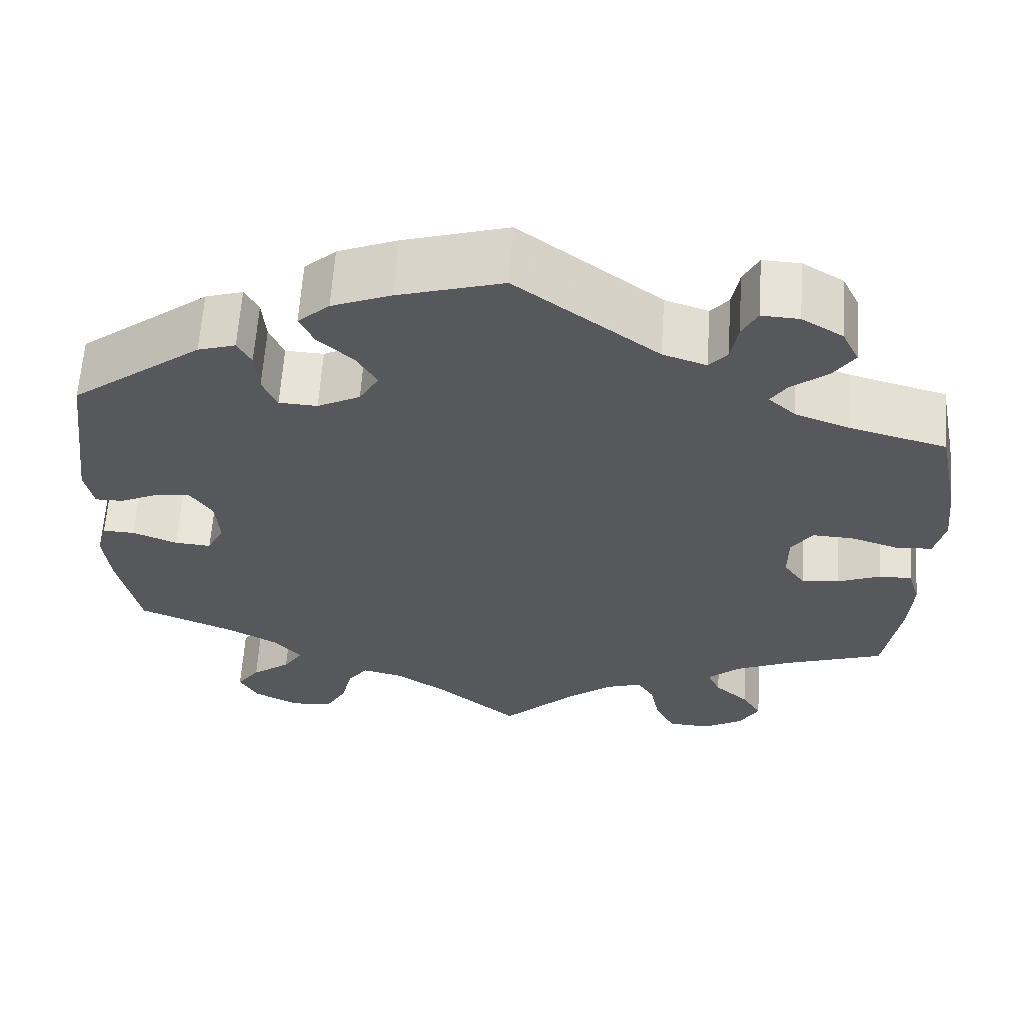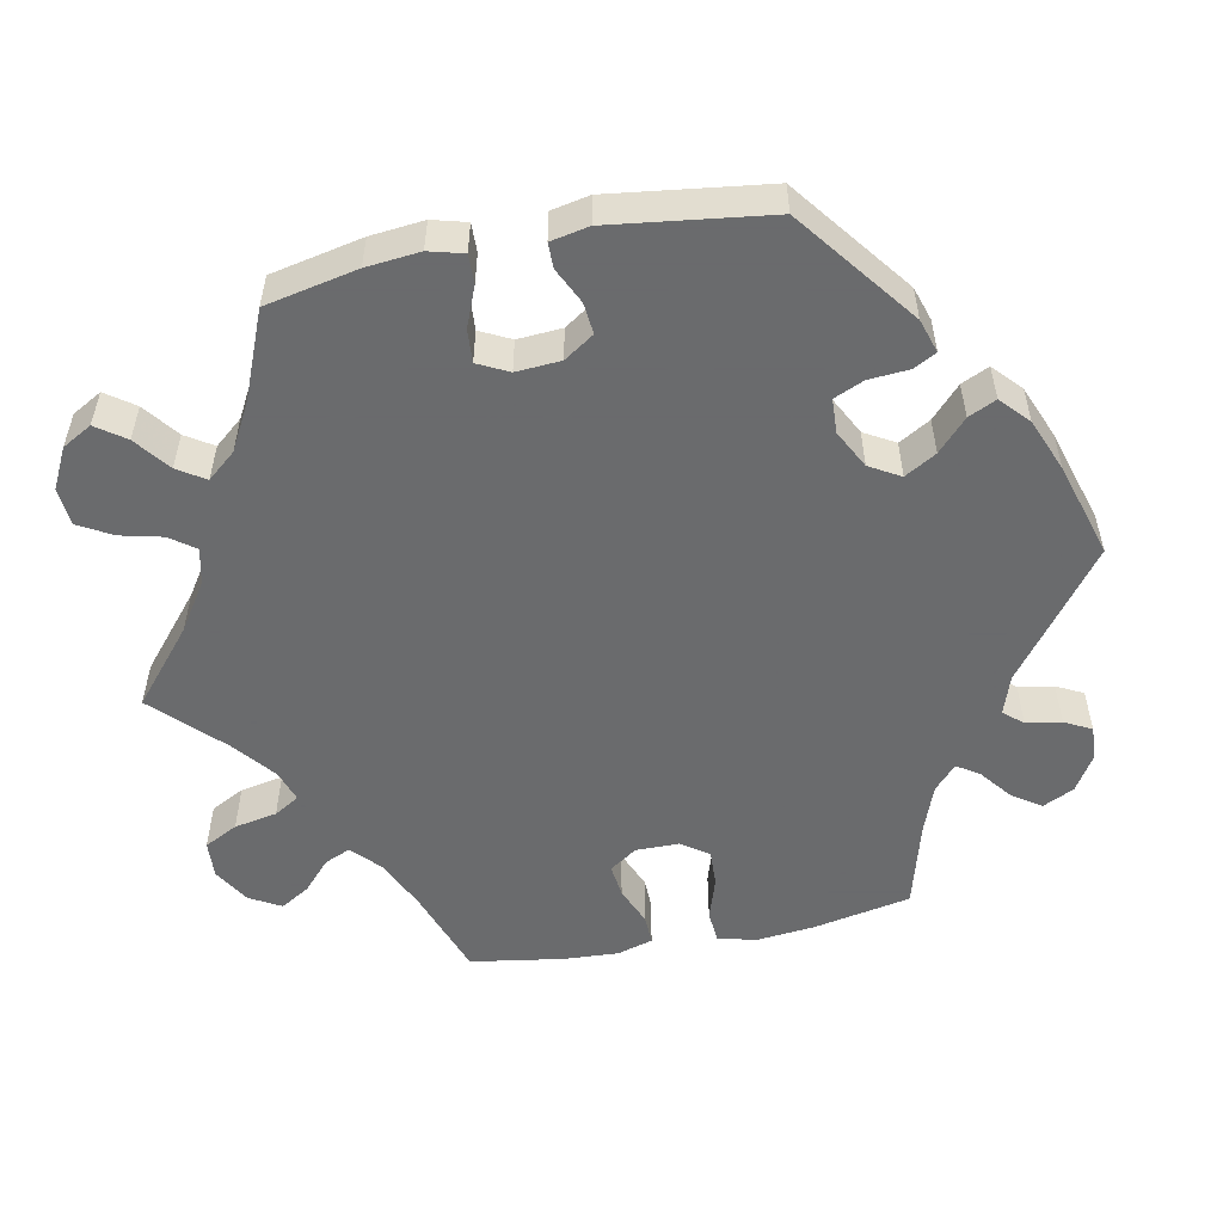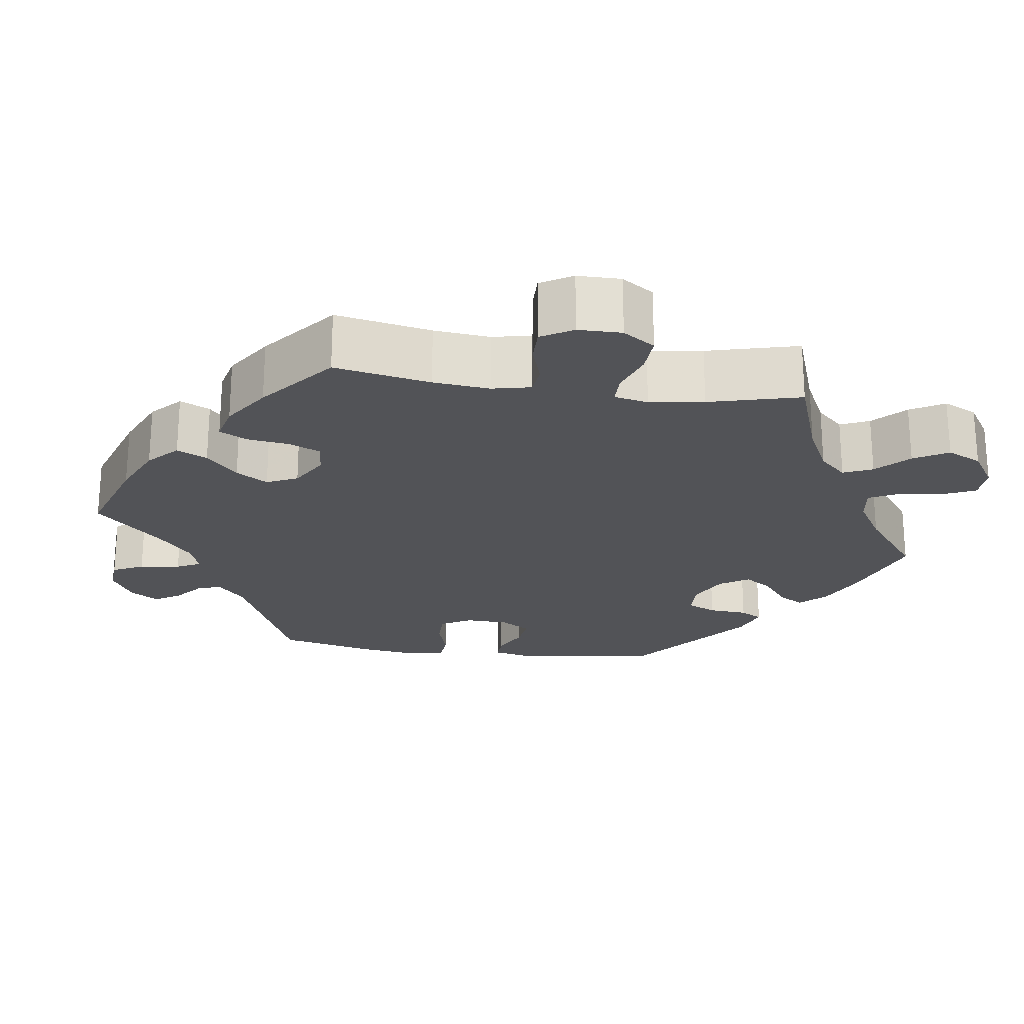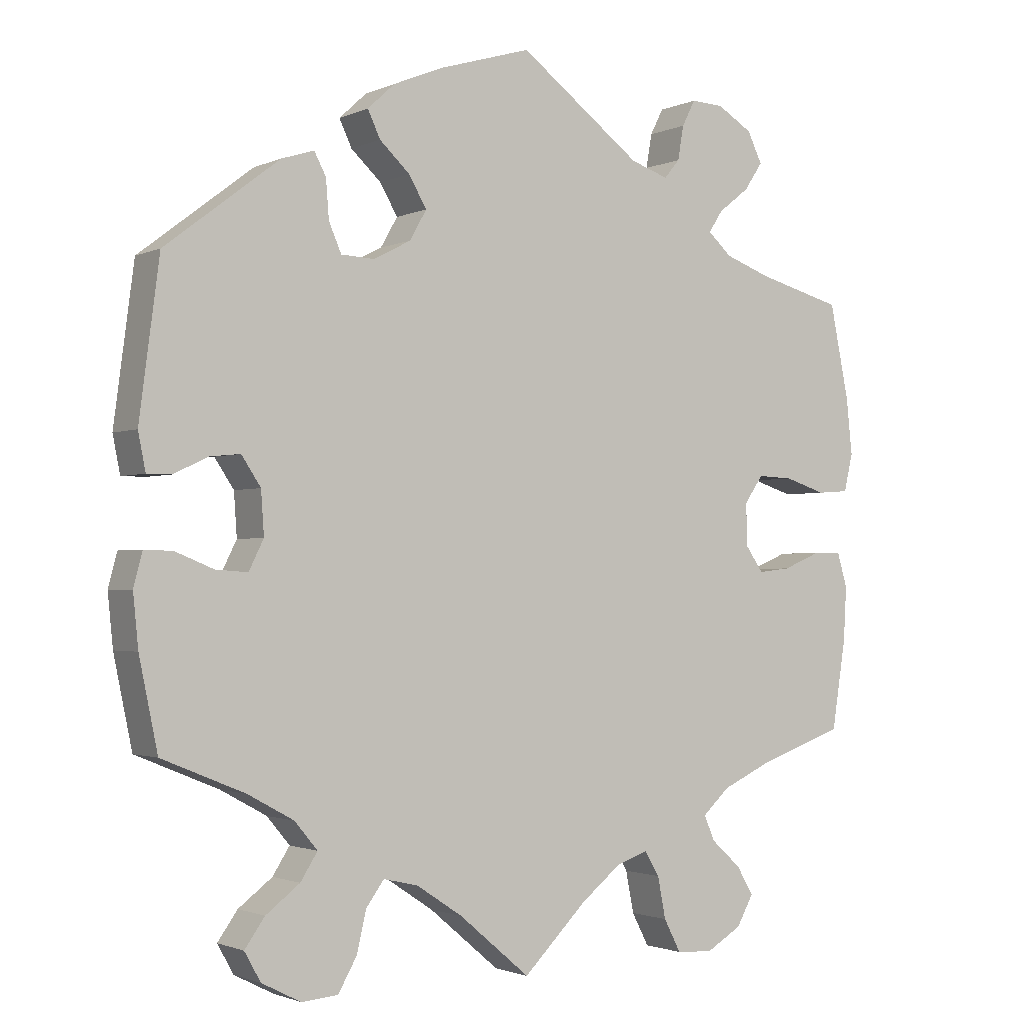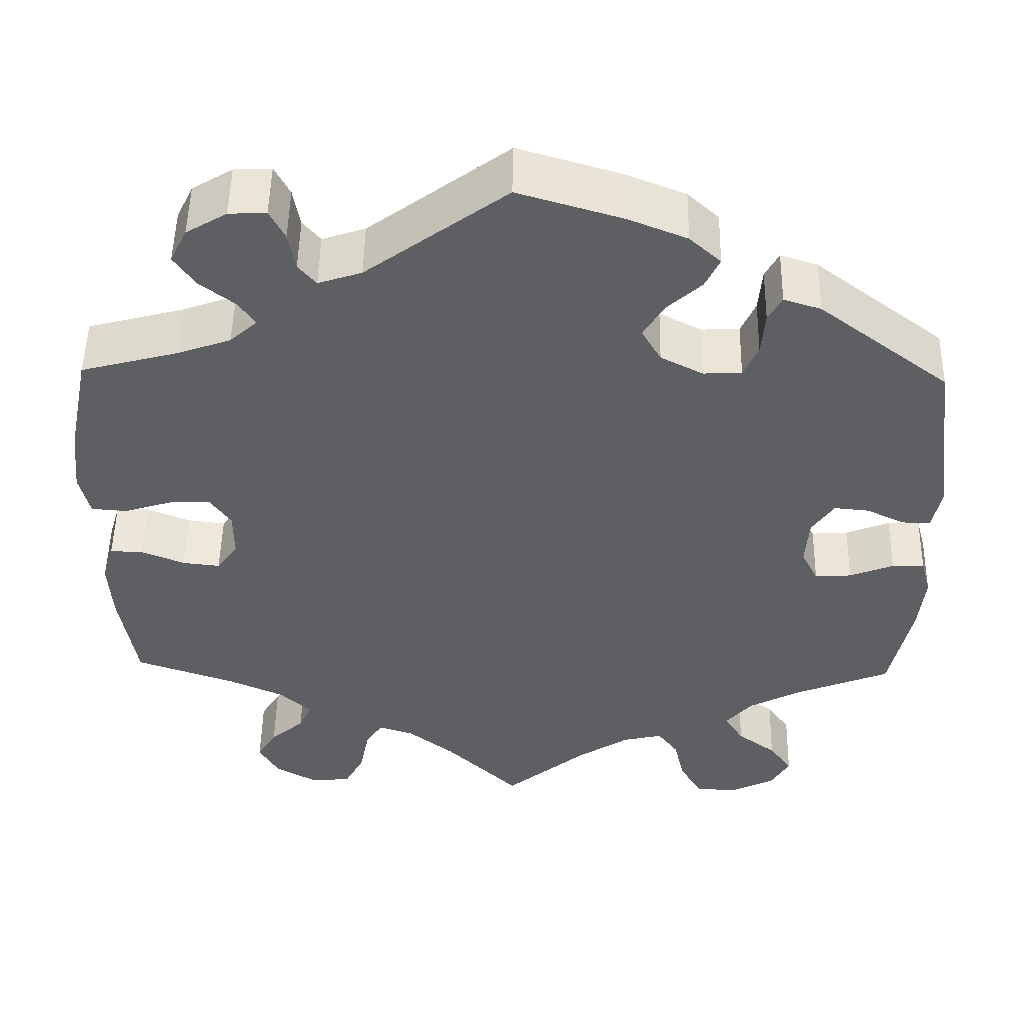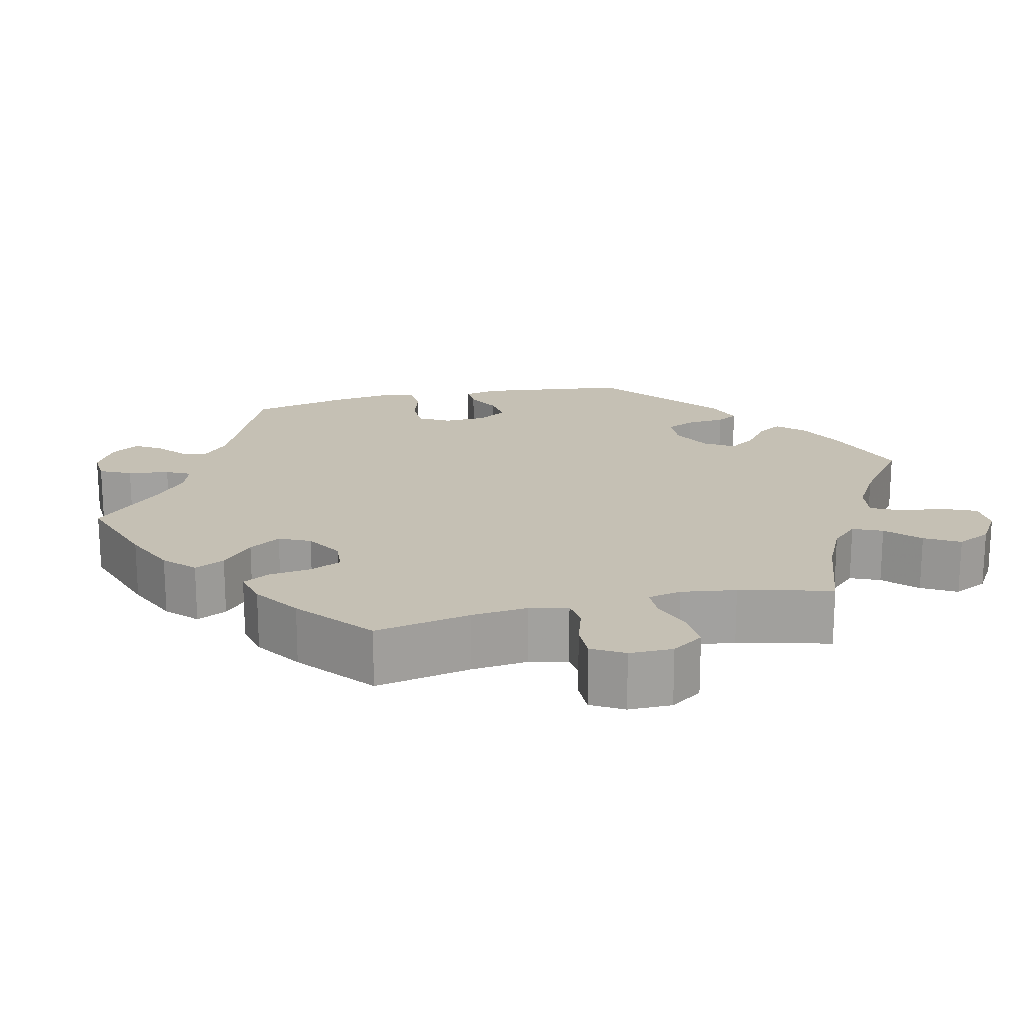
<metadata>
{"format":"obj","ext":"obj","renderer":"f3d","projection":"perspective","resolution":1024,"background":"white","views":[{"elev":62.3,"azim":3.9,"up":"+Z"},{"elev":-53.2,"azim":-78.8,"up":"+Y"},{"elev":-22.4,"azim":141.8,"up":"+Y"},{"elev":-1.8,"azim":-33.2,"up":"+Z"},{"elev":50.6,"azim":-178.9,"up":"+Z"},{"elev":18.2,"azim":136.4,"up":"+Y"}]}
</metadata>
<code>
v 0.526 0.07 0.162
v 0.534 0.07 0.086
v 0.522 0.07 0.035
v 0.479 0.07 0.032
v 0.423 0.07 0.05
v 0.375 0.07 0.052
v 0.35 0.07 0.016
v 0.35 0.07 -0.04
v 0.375 0.07 -0.076
v 0.419 0.07 -0.071
v 0.47 0.07 -0.05
v 0.509 0.07 -0.049
v 0.523 0.07 -0.096
v 0.519 0.07 -0.168
v 0.5 0.07 -0.289
v 0.382 0.07 -0.33
v 0.316 0.07 -0.36
v 0.279 0.07 -0.394
v 0.294 0.07 -0.428
v 0.334 0.07 -0.464
v 0.357 0.07 -0.502
v 0.334 0.07 -0.543
v 0.286 0.07 -0.571
v 0.237 0.07 -0.568
v 0.214 0.07 -0.524
v 0.203 0.07 -0.468
v 0.183 0.07 -0.435
v 0.141 0.07 -0.449
v 0.086 0.07 -0.493
v 0 0.07 -0.578
v -0.096 0.07 -0.497
v -0.158 0.07 -0.456
v -0.205 0.07 -0.445
v -0.229 0.07 -0.478
v -0.242 0.07 -0.533
v -0.267 0.07 -0.577
v -0.316 0.07 -0.581
v -0.369 0.07 -0.554
v -0.391 0.07 -0.515
v -0.364 0.07 -0.477
v -0.318 0.07 -0.442
v -0.295 0.07 -0.406
v -0.326 0.07 -0.369
v -0.388 0.07 -0.335
v -0.5 0.07 -0.289
v -0.525 0.07 -0.169
v -0.532 0.07 -0.099
v -0.52 0.07 -0.054
v -0.482 0.07 -0.055
v -0.43 0.07 -0.076
v -0.387 0.07 -0.079
v -0.367 0.07 -0.039
v -0.371 0.07 0.019
v -0.397 0.07 0.058
v -0.438 0.07 0.054
v -0.484 0.07 0.032
v -0.517 0.07 0.032
v -0.527 0.07 0.082
v -0.5 0.07 0.289
v -0.346 0.07 0.407
v -0.302 0.07 0.421
v -0.286 0.07 0.391
v -0.282 0.07 0.339
v -0.265 0.07 0.3
v -0.22 0.07 0.298
v -0.17 0.07 0.324
v -0.147 0.07 0.364
v -0.171 0.07 0.405
v -0.212 0.07 0.443
v -0.229 0.07 0.479
v -0.192 0.07 0.513
v -0.123 0.07 0.541
v 0 0.07 0.578
v 0.166 0.07 0.454
v 0.217 0.07 0.437
v 0.238 0.07 0.462
v 0.246 0.07 0.508
v 0.264 0.07 0.543
v 0.308 0.07 0.541
v 0.356 0.07 0.512
v 0.376 0.07 0.471
v 0.351 0.07 0.434
v 0.309 0.07 0.401
v 0.29 0.07 0.372
v 0.322 0.07 0.343
v 0.385 0.07 0.32
v 0.5 0.07 0.289
v 0.526 0 0.162
v 0.534 0 0.086
v 0.522 0 0.035
v 0.479 0 0.032
v 0.423 0 0.05
v 0.375 0 0.052
v 0.35 0 0.016
v 0.35 0 -0.04
v 0.375 0 -0.076
v 0.419 0 -0.071
v 0.47 0 -0.05
v 0.509 0 -0.049
v 0.523 0 -0.096
v 0.519 0 -0.168
v 0.5 0 -0.289
v 0.382 0 -0.33
v 0.316 0 -0.36
v 0.279 0 -0.394
v 0.294 0 -0.428
v 0.334 0 -0.464
v 0.357 0 -0.502
v 0.334 0 -0.543
v 0.286 0 -0.571
v 0.237 0 -0.568
v 0.214 0 -0.524
v 0.203 0 -0.468
v 0.183 0 -0.435
v 0.141 0 -0.449
v 0.086 0 -0.493
v 0 0 -0.578
v -0.096 0 -0.497
v -0.158 0 -0.456
v -0.205 0 -0.445
v -0.229 0 -0.478
v -0.242 0 -0.533
v -0.267 0 -0.577
v -0.316 0 -0.581
v -0.369 0 -0.554
v -0.391 0 -0.515
v -0.364 0 -0.477
v -0.318 0 -0.442
v -0.295 0 -0.406
v -0.326 0 -0.369
v -0.388 0 -0.335
v -0.5 0 -0.289
v -0.525 0 -0.169
v -0.532 0 -0.099
v -0.52 0 -0.054
v -0.482 0 -0.055
v -0.43 0 -0.076
v -0.387 0 -0.079
v -0.367 0 -0.039
v -0.371 0 0.019
v -0.397 0 0.058
v -0.438 0 0.054
v -0.484 0 0.032
v -0.517 0 0.032
v -0.527 0 0.082
v -0.5 0 0.289
v -0.346 0 0.407
v -0.302 0 0.421
v -0.286 0 0.391
v -0.282 0 0.339
v -0.265 0 0.3
v -0.22 0 0.298
v -0.17 0 0.324
v -0.147 0 0.364
v -0.171 0 0.405
v -0.212 0 0.443
v -0.229 0 0.479
v -0.192 0 0.513
v -0.123 0 0.541
v 0 0 0.578
v 0.166 0 0.454
v 0.217 0 0.437
v 0.238 0 0.462
v 0.246 0 0.508
v 0.264 0 0.543
v 0.308 0 0.541
v 0.356 0 0.512
v 0.376 0 0.471
v 0.351 0 0.434
v 0.309 0 0.401
v 0.29 0 0.372
v 0.322 0 0.343
v 0.385 0 0.32
v 0.5 0 0.289
f 86 87 1 2
f 85 86 2 3
f 84 85 3 4
f 80 81 82 83
f 80 83 84
f 79 80 84
f 76 77 78 79
f 75 76 79 84
f 74 75 84 4
f 68 69 70 71
f 67 68 71 72
f 60 61 62 63
f 60 63 64
f 59 60 64
f 58 59 64 65
f 55 56 57 58
f 54 55 58 65
f 47 48 49 50
f 47 50 51
f 44 45 46 47
f 43 44 47 51
f 42 43 51 52
f 38 39 40 41
f 38 41 42
f 37 38 42
f 34 35 36 37
f 33 34 37 42
f 32 33 42 52
f 29 30 31
f 28 29 31 32
f 27 28 32 52
f 23 24 25 26
f 23 26 27
f 22 23 27
f 19 20 21 22
f 18 19 22 27
f 17 18 27 52
f 13 14 15 16
f 10 11 12 13
f 9 10 13 16
f 8 9 16 17
f 73 74 4 5
f 67 72 73 5
f 66 67 5 6
f 53 54 65 66
f 53 66 6 7
f 17 52 53
f 7 8 17 53
f 89 88 174 173
f 90 89 173 172
f 91 90 172 171
f 170 169 168 167
f 171 170 167
f 171 167 166
f 166 165 164 163
f 171 166 163 162
f 91 171 162 161
f 158 157 156 155
f 159 158 155 154
f 150 149 148 147
f 151 150 147
f 151 147 146
f 152 151 146 145
f 145 144 143 142
f 152 145 142 141
f 137 136 135 134
f 138 137 134
f 134 133 132 131
f 138 134 131 130
f 139 138 130 129
f 128 127 126 125
f 129 128 125
f 129 125 124
f 124 123 122 121
f 129 124 121 120
f 139 129 120 119
f 118 117 116
f 119 118 116 115
f 139 119 115 114
f 113 112 111 110
f 114 113 110
f 114 110 109
f 109 108 107 106
f 114 109 106 105
f 139 114 105 104
f 103 102 101 100
f 100 99 98 97
f 103 100 97 96
f 104 103 96 95
f 92 91 161 160
f 92 160 159 154
f 93 92 154 153
f 153 152 141 140
f 94 93 153 140
f 140 139 104
f 140 104 95 94
f 1 88 89 2
f 2 89 90 3
f 3 90 91 4
f 4 91 92 5
f 5 92 93 6
f 6 93 94 7
f 7 94 95 8
f 8 95 96 9
f 9 96 97 10
f 10 97 98 11
f 11 98 99 12
f 12 99 100 13
f 13 100 101 14
f 14 101 102 15
f 15 102 103 16
f 16 103 104 17
f 17 104 105 18
f 18 105 106 19
f 19 106 107 20
f 20 107 108 21
f 21 108 109 22
f 22 109 110 23
f 23 110 111 24
f 24 111 112 25
f 25 112 113 26
f 26 113 114 27
f 27 114 115 28
f 28 115 116 29
f 29 116 117 30
f 30 117 118 31
f 31 118 119 32
f 32 119 120 33
f 33 120 121 34
f 34 121 122 35
f 35 122 123 36
f 36 123 124 37
f 37 124 125 38
f 38 125 126 39
f 39 126 127 40
f 40 127 128 41
f 41 128 129 42
f 42 129 130 43
f 43 130 131 44
f 44 131 132 45
f 45 132 133 46
f 46 133 134 47
f 47 134 135 48
f 48 135 136 49
f 49 136 137 50
f 50 137 138 51
f 51 138 139 52
f 52 139 140 53
f 53 140 141 54
f 54 141 142 55
f 55 142 143 56
f 56 143 144 57
f 57 144 145 58
f 58 145 146 59
f 59 146 147 60
f 60 147 148 61
f 61 148 149 62
f 62 149 150 63
f 63 150 151 64
f 64 151 152 65
f 65 152 153 66
f 66 153 154 67
f 67 154 155 68
f 68 155 156 69
f 69 156 157 70
f 70 157 158 71
f 71 158 159 72
f 72 159 160 73
f 73 160 161 74
f 74 161 162 75
f 75 162 163 76
f 76 163 164 77
f 77 164 165 78
f 78 165 166 79
f 79 166 167 80
f 80 167 168 81
f 81 168 169 82
f 82 169 170 83
f 83 170 171 84
f 84 171 172 85
f 85 172 173 86
f 86 173 174 87
f 87 174 88 1

</code>
